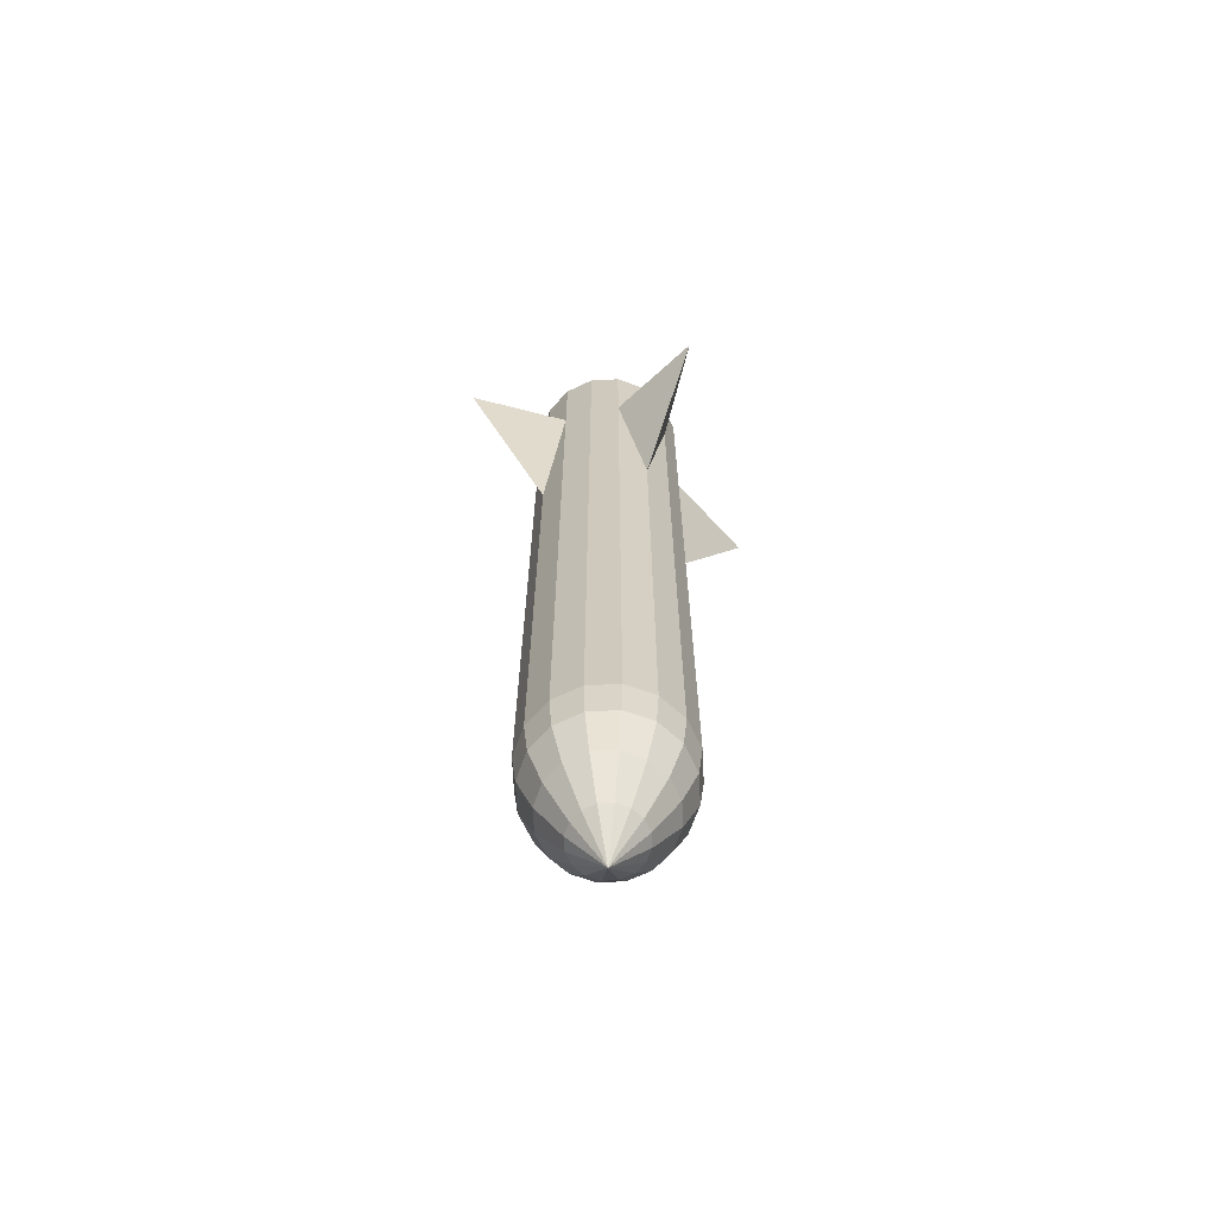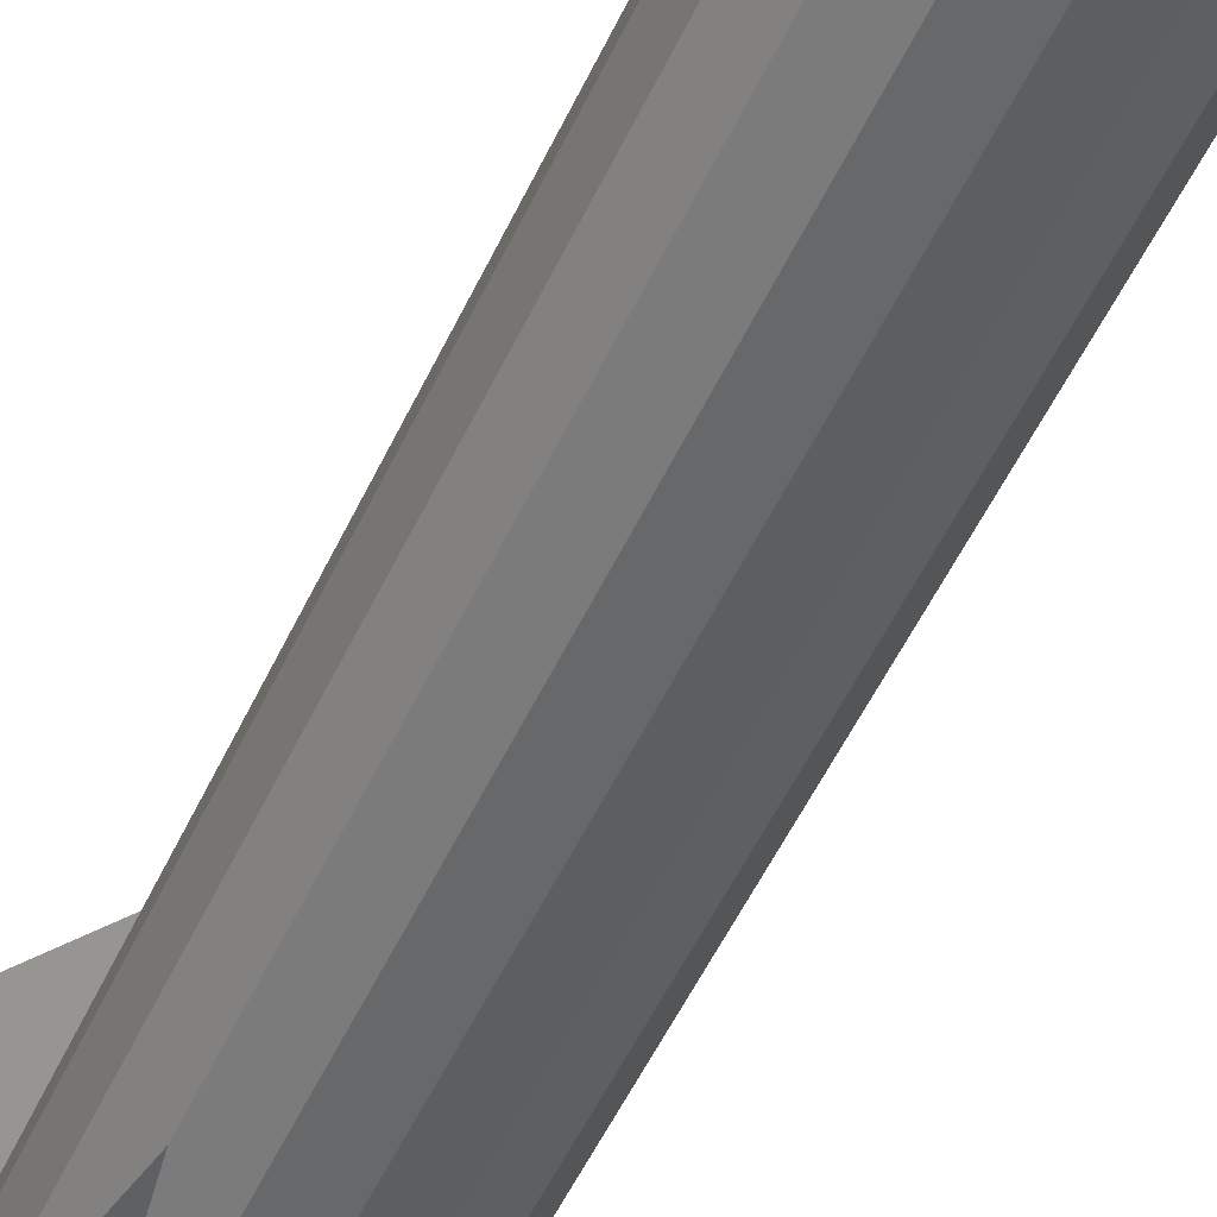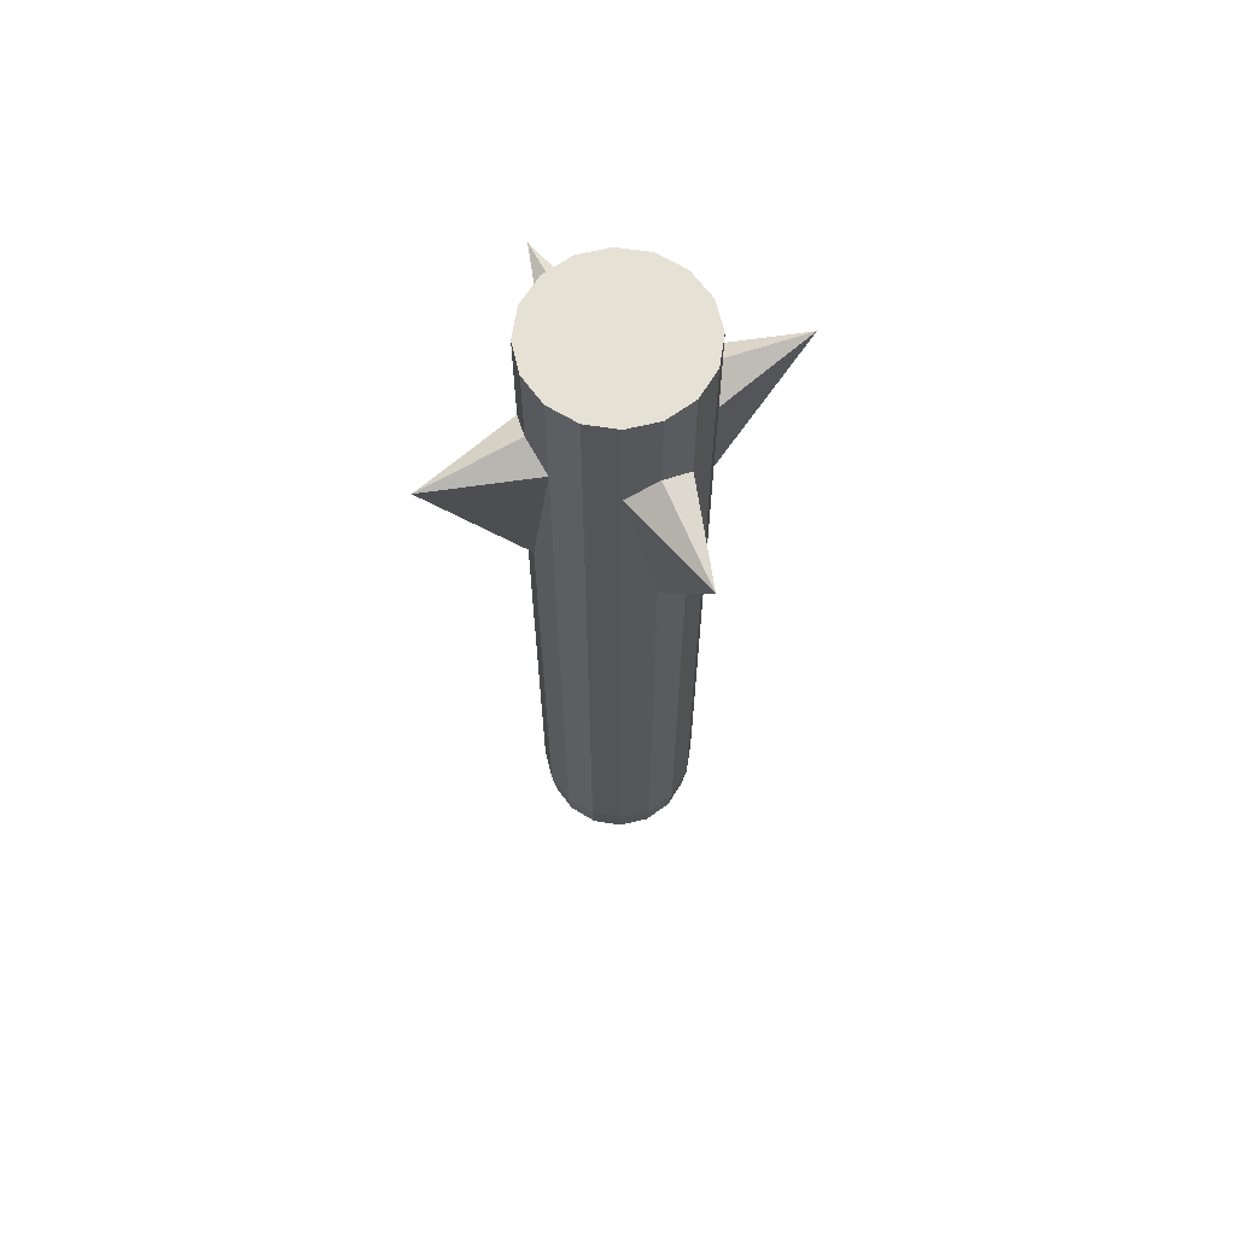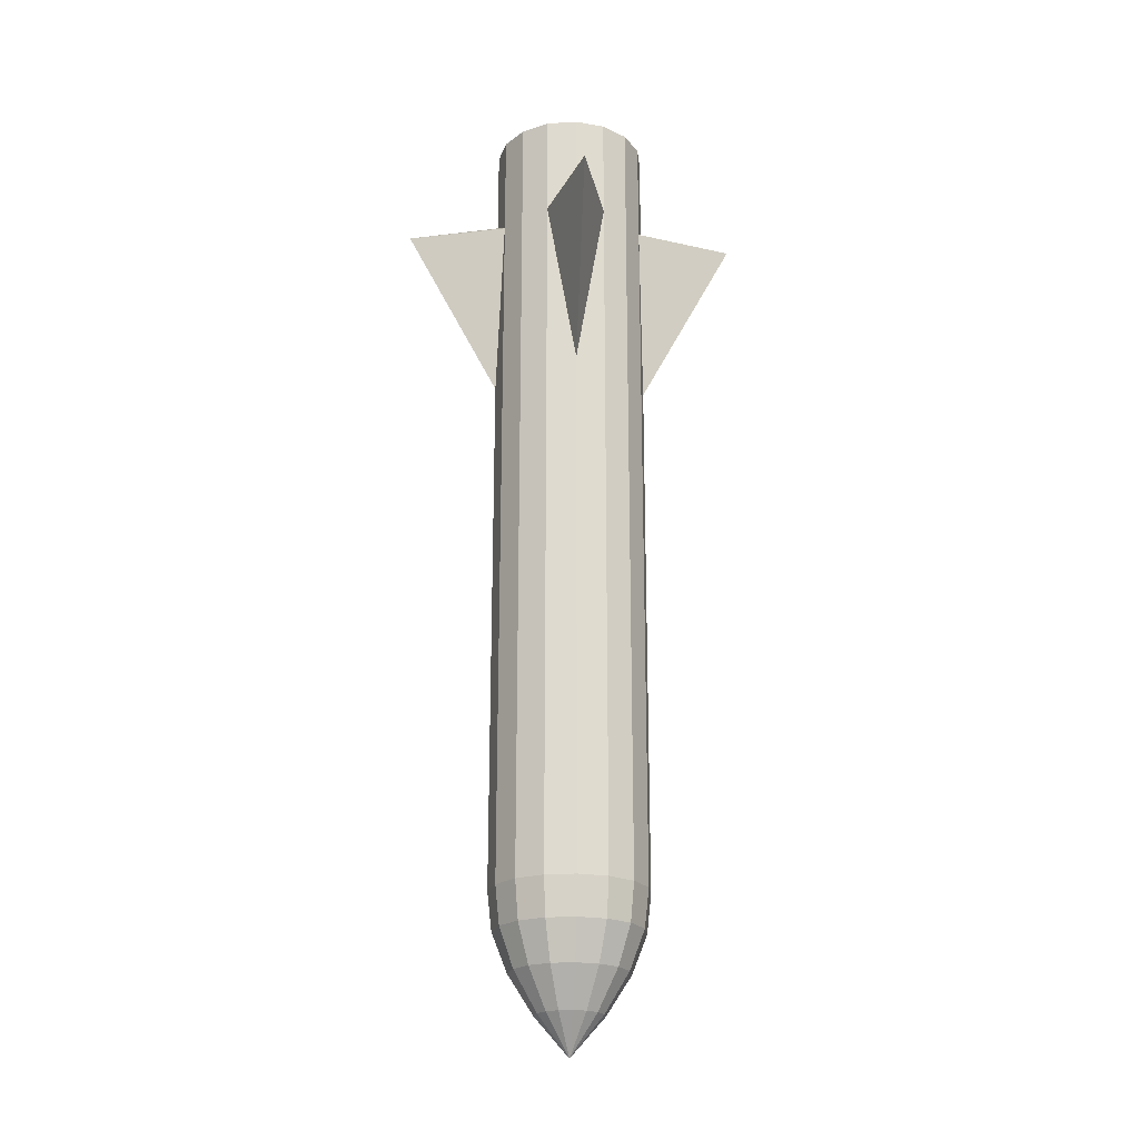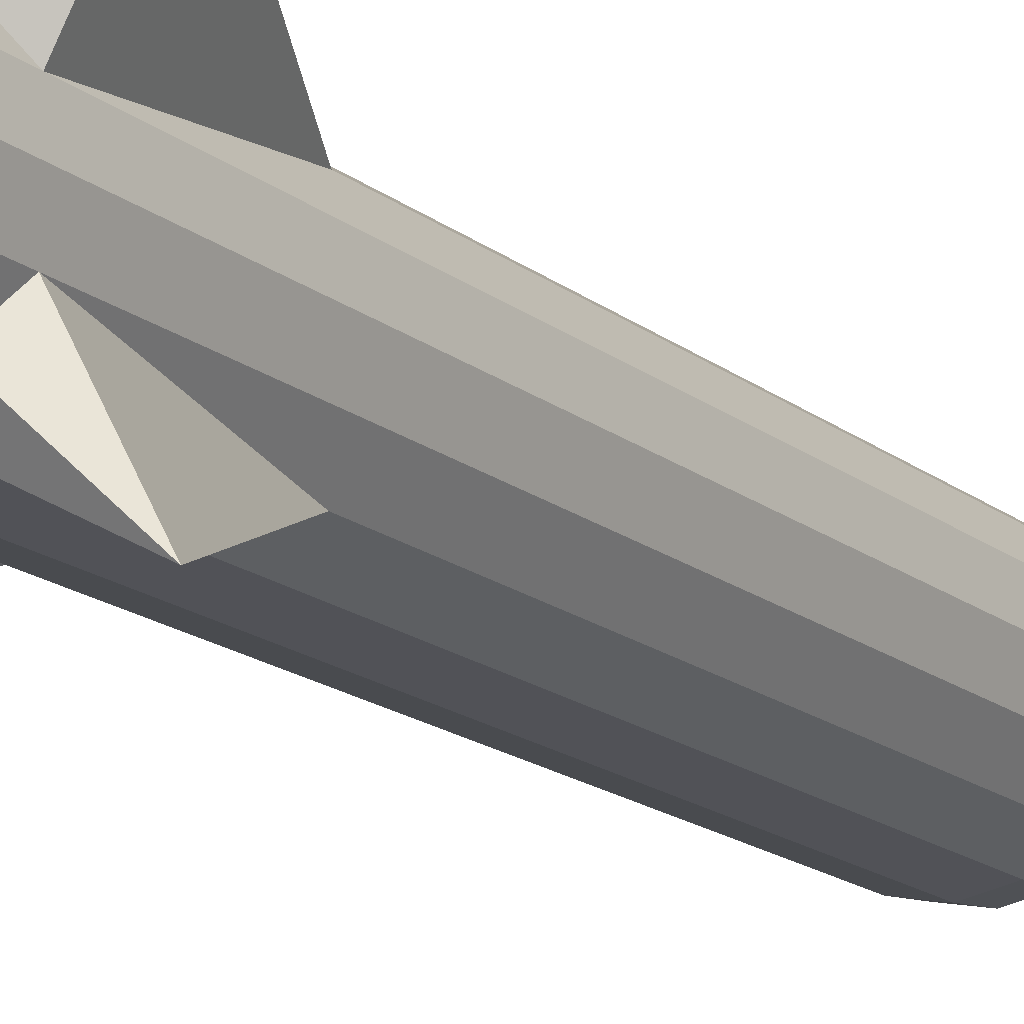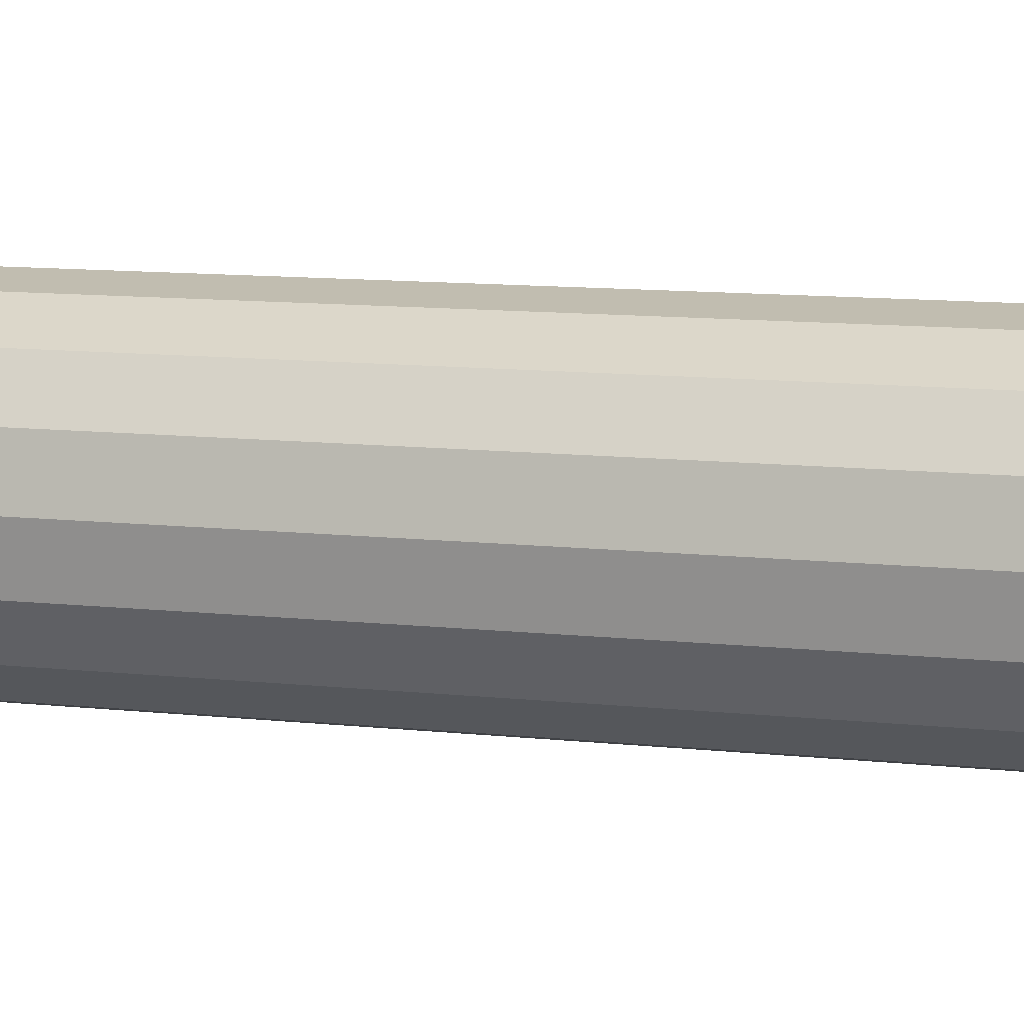
<metadata>
{"format":"obj","ext":"obj","renderer":"f3d","projection":"perspective","resolution":1024,"background":"white","views":[{"elev":-66.8,"azim":14.1,"up":"+Z"},{"elev":-49.3,"azim":156.5,"up":"+Y"},{"elev":65.1,"azim":20.1,"up":"+Z"},{"elev":-22.3,"azim":-50.1,"up":"+Z"},{"elev":-15.4,"azim":30.9,"up":"+Y"},{"elev":7.2,"azim":-67.4,"up":"+Y"}]}
</metadata>
<code>
o missile
v 0.1484 0.06145 -0.6827
v 0.1484 0.06145 0.7808
v 0.1606 0 -0.6827
v 0.1135 0.1135 0.415
v 0.14 0.058 -0.7621
v 0.1516 0 -0.7621
v 0.06145 0.1484 -0.6827
v 0.1135 0.1135 -0.6827
v 0 0.1606 1
v 0.06145 0.1484 1
v 0.06145 0.1484 0.7808
v 0.058 0.14 -0.7621
v 0.1072 0.1072 -0.7621
v 0 0.1606 -0.6827
v 0 1e-06 -1
v 0 0.06976 -0.9207
v 0.0267 0.06445 -0.9207
v 0 0.1206 -0.8414
v 0.04615 0.1114 -0.8414
v 0 0.1516 -0.7621
v 0.04933 0.04933 -0.9207
v 0.08527 0.08527 -0.8414
v 0.06445 0.0267 -0.9207
v 0.1114 0.04615 -0.8414
v 0.06976 1e-06 -0.9207
v 0.1206 1e-06 -0.8414
v 0 -1e-06 1
v 0.1135 0.1135 1
v 0.1484 0.06145 1
v 0.1606 -1e-06 1
v 0.1135 0.1135 0.8183
v 0.2512 0.2512 0.7812
v -0.1606 -1e-06 1
v -0.1484 0.06145 0.7808
v -0.1606 0 -0.6827
v -0.1484 0.06145 -0.6827
v -0.1135 0.1135 0.415
v -0.1135 0.1135 -0.6827
v -0.14 0.058 -0.7621
v -0.1516 0 -0.7621
v -0.06145 0.1484 -0.6827
v -0.1072 0.1072 -0.7621
v -0.06145 0.1484 0.7808
v -0.058 0.14 -0.7621
v -0.0267 0.06445 -0.9207
v -0.04615 0.1114 -0.8414
v -0.04933 0.04933 -0.9207
v -0.08527 0.08527 -0.8414
v -0.06445 0.0267 -0.9207
v -0.1114 0.04615 -0.8414
v -0.06976 1e-06 -0.9207
v -0.1206 1e-06 -0.8414
v -0.06145 0.1484 1
v -0.1135 0.1135 1
v -0.1484 0.06145 1
v -0.1135 0.1135 0.8183
v -0.2512 0.2512 0.7812
v 0.1484 -0.06145 0.7808
v 0.1484 -0.06145 -0.6827
v 0.1135 -0.1135 0.415
v 0.1135 -0.1135 -0.6827
v 0.14 -0.058 -0.7621
v 0.06145 -0.1484 -0.6827
v 0.1072 -0.1072 -0.7621
v 0.06145 -0.1484 0.7808
v 0 -0.1606 1
v 0 -0.1606 -0.6827
v 0.058 -0.14 -0.7621
v 0 -0.1516 -0.7621
v 0.0267 -0.06445 -0.9207
v 0 -0.06976 -0.9207
v 0 -0.1206 -0.8414
v 0.04615 -0.1114 -0.8414
v 0.04933 -0.04933 -0.9207
v 0.08527 -0.08527 -0.8414
v 0.06445 -0.02669 -0.9207
v 0.1114 -0.04615 -0.8414
v 0.06145 -0.1484 1
v 0.1135 -0.1135 1
v 0.1484 -0.06145 1
v 0.1135 -0.1135 0.8183
v 0.2512 -0.2512 0.7812
v -0.1484 -0.06145 -0.6827
v -0.1484 -0.06145 0.7808
v -0.1135 -0.1135 0.415
v -0.14 -0.058 -0.7621
v -0.06145 -0.1484 -0.6827
v -0.1135 -0.1135 -0.6827
v -0.1072 -0.1072 -0.7621
v -0.06145 -0.1484 1
v -0.06145 -0.1484 0.7808
v -0.058 -0.14 -0.7621
v -0.0267 -0.06445 -0.9207
v -0.04615 -0.1114 -0.8414
v -0.04933 -0.04933 -0.9207
v -0.08527 -0.08527 -0.8414
v -0.06445 -0.02669 -0.9207
v -0.1114 -0.04615 -0.8414
v -0.1135 -0.1135 1
v -0.1484 -0.06145 1
v -0.1135 -0.1135 0.8183
v -0.2512 -0.2512 0.7812
f 1 2 3
f 1 4 2
f 5 3 6
f 7 4 8
f 5 8 1
f 9 10 11
f 12 8 13
f 12 14 7
f 15 16 17
f 17 18 19
f 19 20 12
f 15 17 21
f 21 19 22
f 19 13 22
f 15 21 23
f 21 24 23
f 22 5 24
f 15 23 25
f 25 24 26
f 26 5 6
f 9 27 10
f 10 27 28
f 28 27 29
f 29 27 30
f 31 29 2
f 31 2 32
f 4 11 32
f 31 10 28
f 32 2 4
f 32 11 31
f 33 34 35
f 36 37 38
f 35 39 40
f 37 41 38
f 39 38 42
f 43 9 14
f 38 44 42
f 44 14 20
f 15 45 16
f 45 18 16
f 46 20 18
f 15 47 45
f 47 46 45
f 42 46 48
f 15 49 47
f 50 47 49
f 39 48 50
f 15 51 49
f 51 50 49
f 52 39 50
f 9 53 27
f 53 54 27
f 54 55 27
f 55 33 27
f 55 56 34
f 56 57 34
f 37 57 43
f 56 53 43
f 57 37 34
f 57 56 43
f 30 58 3
f 59 60 61
f 3 62 6
f 60 63 61
f 59 64 62
f 65 66 67
f 61 68 64
f 68 67 69
f 15 70 71
f 70 72 71
f 73 69 72
f 15 74 70
f 74 73 70
f 64 73 75
f 15 76 74
f 77 74 76
f 62 75 77
f 15 25 76
f 25 77 76
f 26 62 77
f 66 78 27
f 78 79 27
f 79 80 27
f 80 30 27
f 80 81 58
f 81 82 58
f 60 82 65
f 81 78 65
f 82 60 58
f 82 81 65
f 83 84 35
f 83 85 84
f 86 35 40
f 87 85 88
f 89 83 86
f 66 90 91
f 92 88 89
f 92 67 87
f 15 71 93
f 93 72 94
f 94 69 92
f 15 93 95
f 95 94 96
f 94 89 96
f 15 95 97
f 95 98 97
f 96 86 98
f 15 97 51
f 51 98 52
f 52 86 40
f 66 27 90
f 90 27 99
f 99 27 100
f 100 27 33
f 101 100 84
f 101 84 102
f 85 91 102
f 101 90 99
f 102 84 85
f 102 91 101
f 30 3 2
f 2 29 30
f 1 8 4
f 5 1 3
f 7 11 4
f 5 13 8
f 11 7 14
f 14 9 11
f 12 7 8
f 12 20 14
f 17 16 18
f 19 18 20
f 21 17 19
f 19 12 13
f 21 22 24
f 22 13 5
f 25 23 24
f 26 24 5
f 31 28 29
f 31 11 10
f 36 35 34
f 33 55 34
f 36 34 37
f 35 36 39
f 37 43 41
f 39 36 38
f 14 41 43
f 43 53 9
f 38 41 44
f 44 41 14
f 45 46 18
f 46 44 20
f 47 48 46
f 42 44 46
f 50 48 47
f 39 42 48
f 51 52 50
f 52 40 39
f 55 54 56
f 56 54 53
f 59 3 58
f 30 80 58
f 59 58 60
f 3 59 62
f 60 65 63
f 59 61 64
f 67 63 65
f 65 78 66
f 61 63 68
f 68 63 67
f 70 73 72
f 73 68 69
f 74 75 73
f 64 68 73
f 77 75 74
f 62 64 75
f 25 26 77
f 26 6 62
f 80 79 81
f 81 79 78
f 33 35 84
f 84 100 33
f 83 88 85
f 86 83 35
f 87 91 85
f 89 88 83
f 91 87 67
f 67 66 91
f 92 87 88
f 92 69 67
f 93 71 72
f 94 72 69
f 95 93 94
f 94 92 89
f 95 96 98
f 96 89 86
f 51 97 98
f 52 98 86
f 101 99 100
f 101 91 90

</code>
